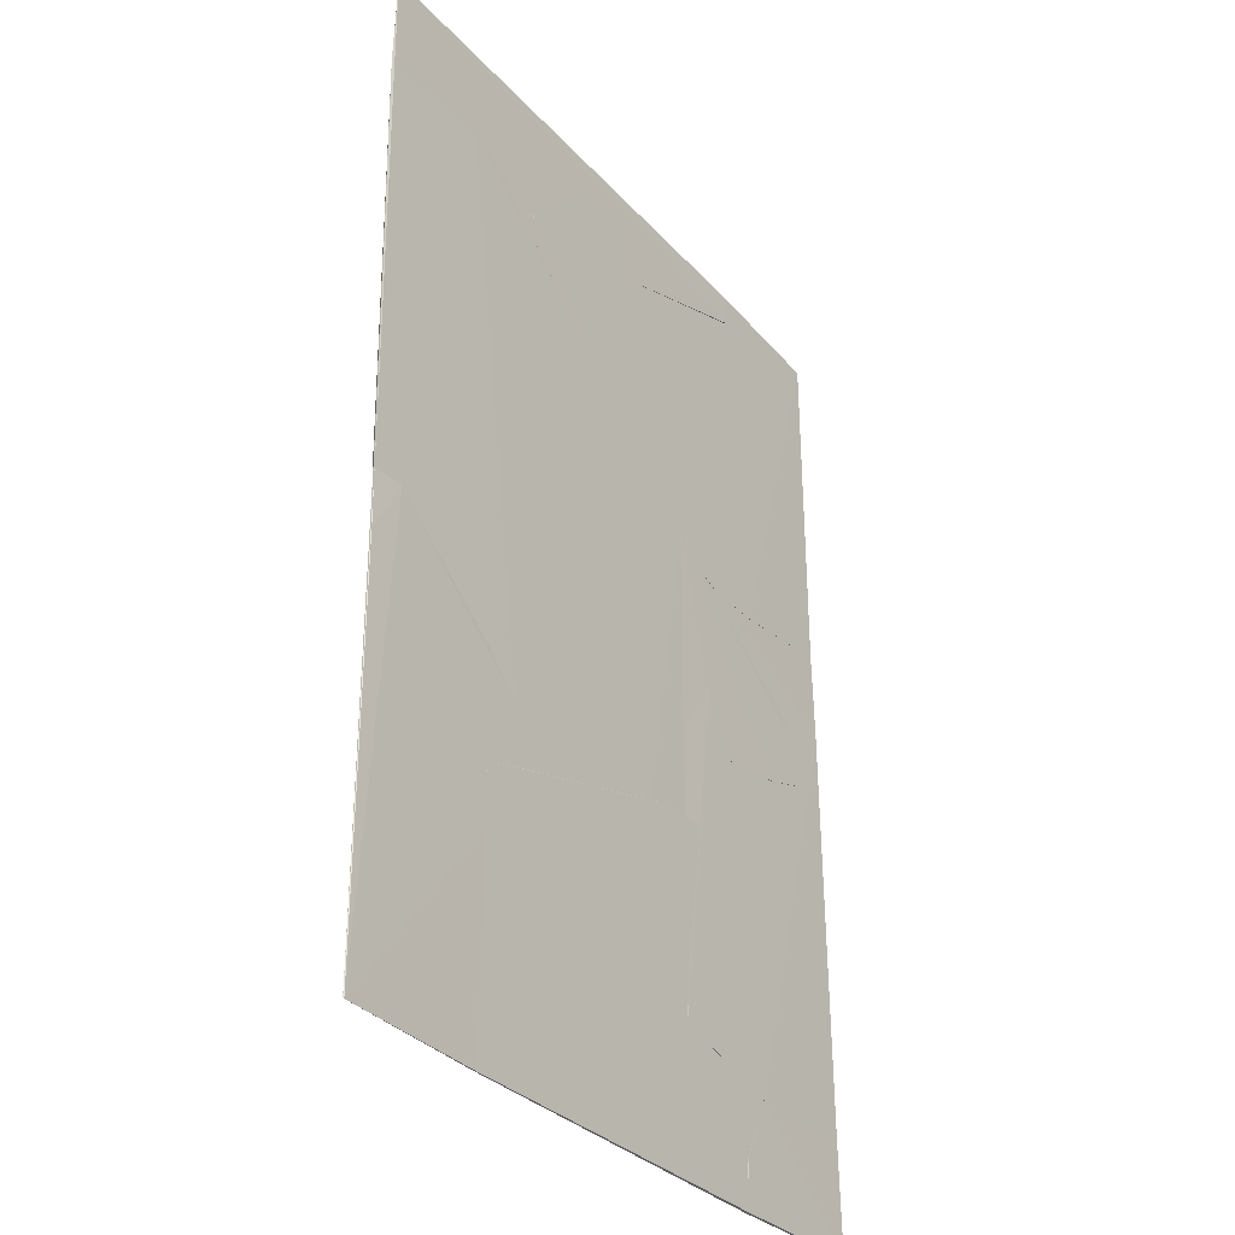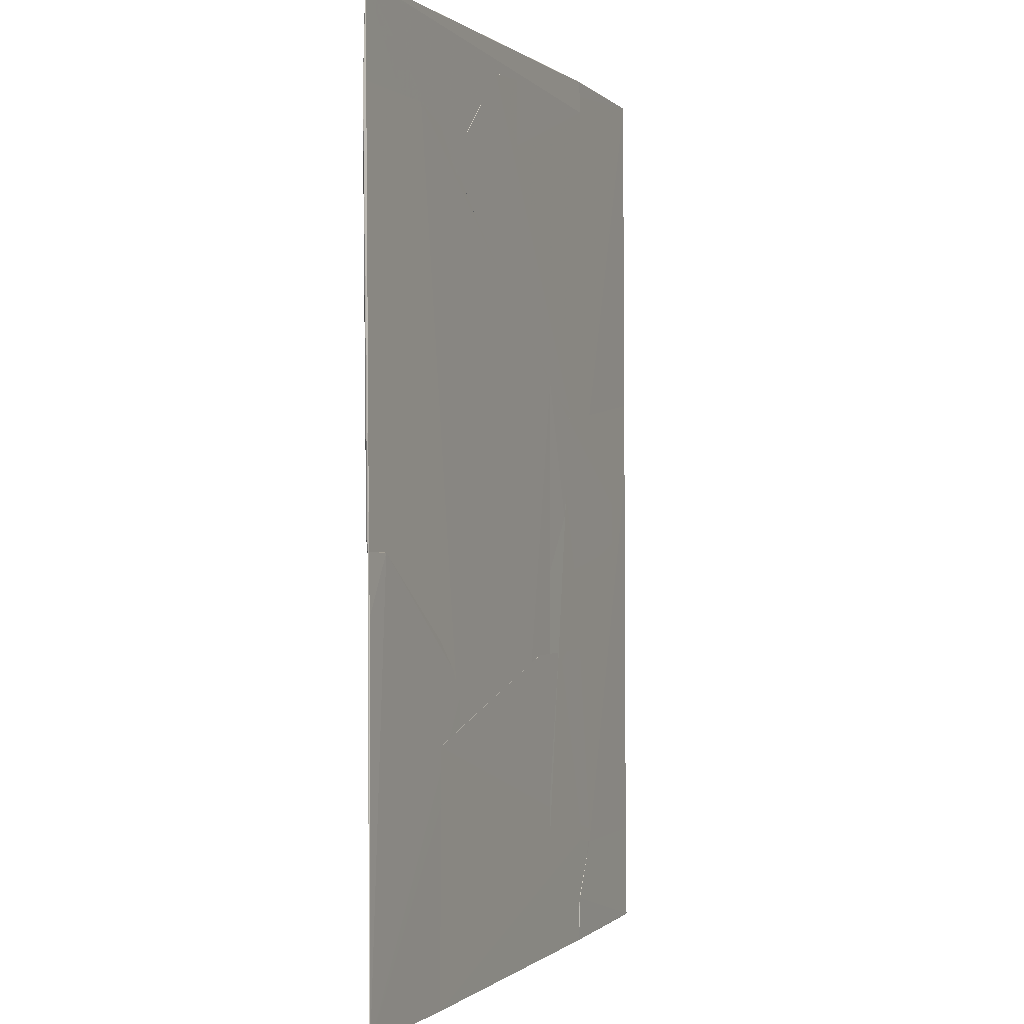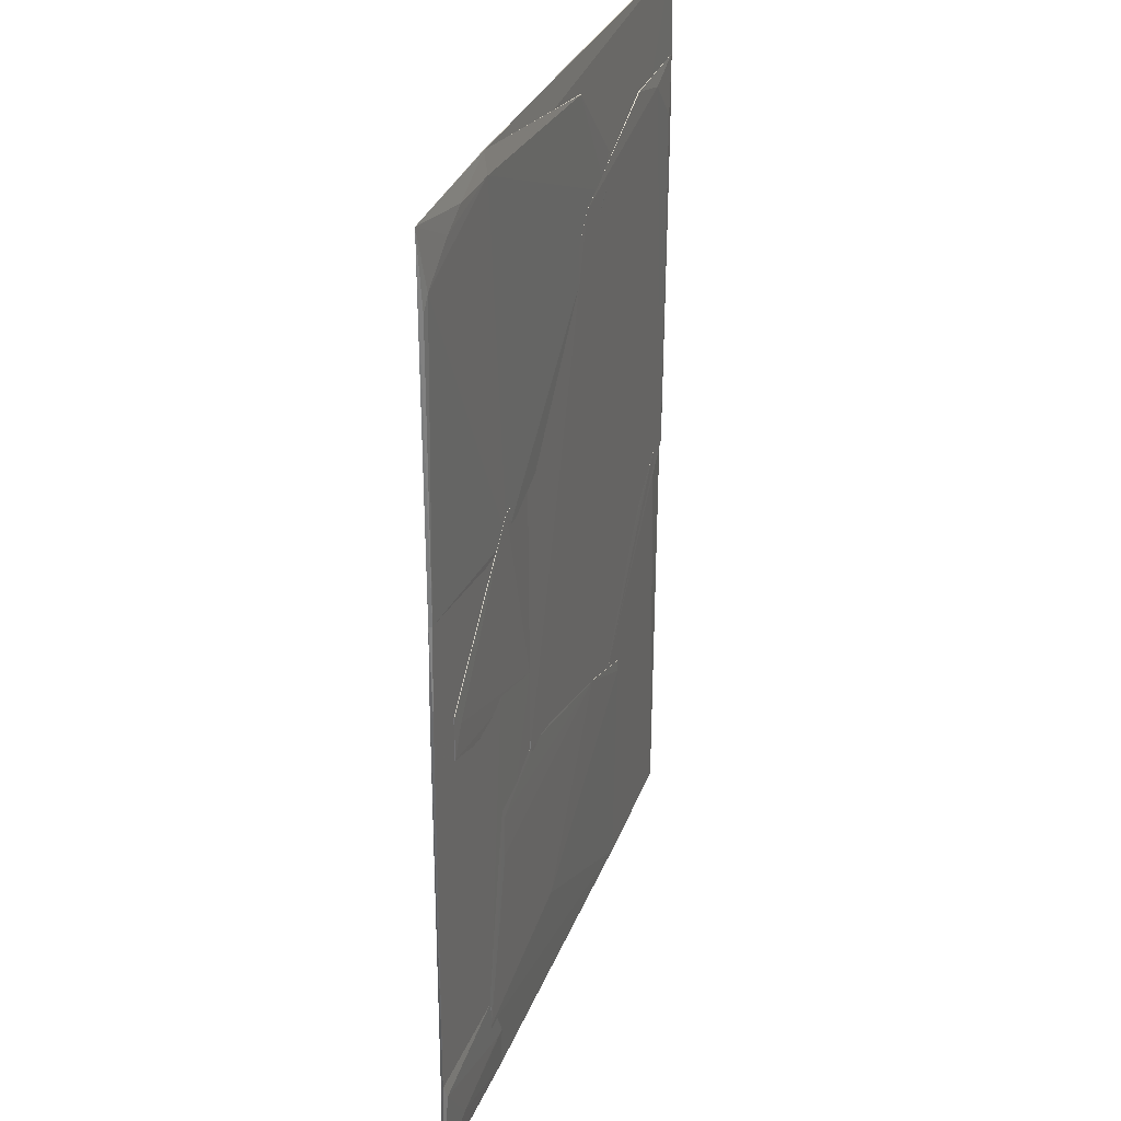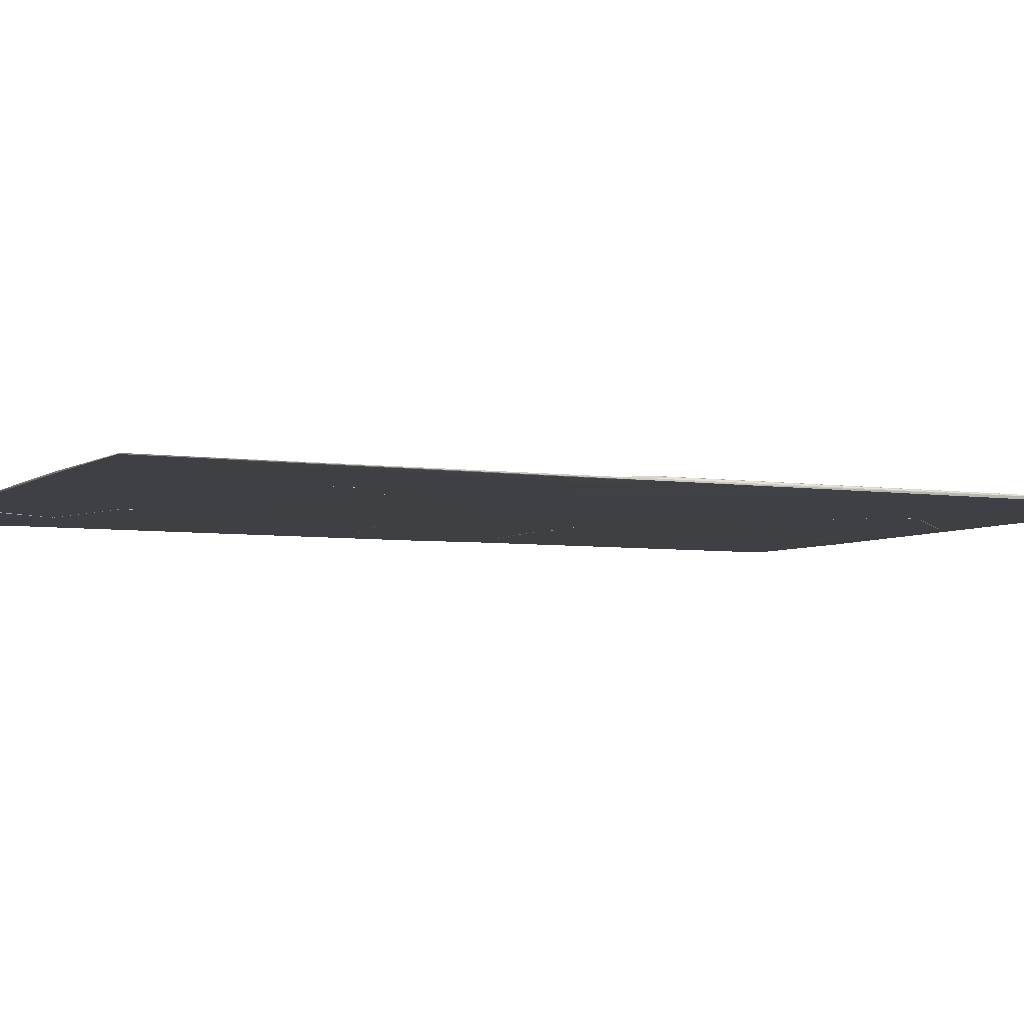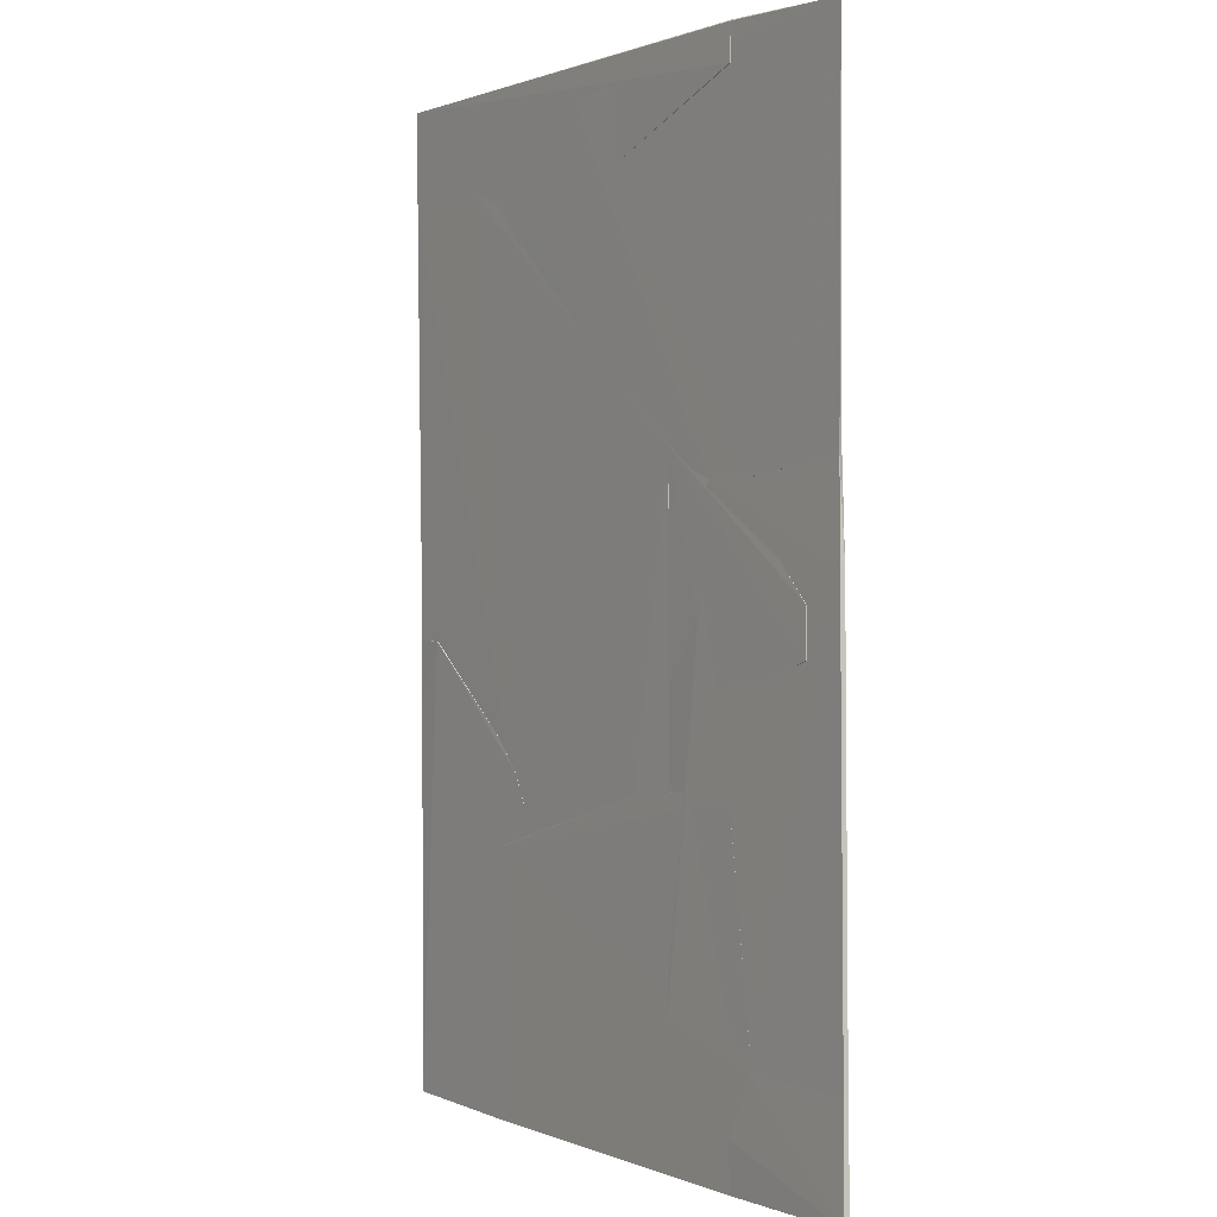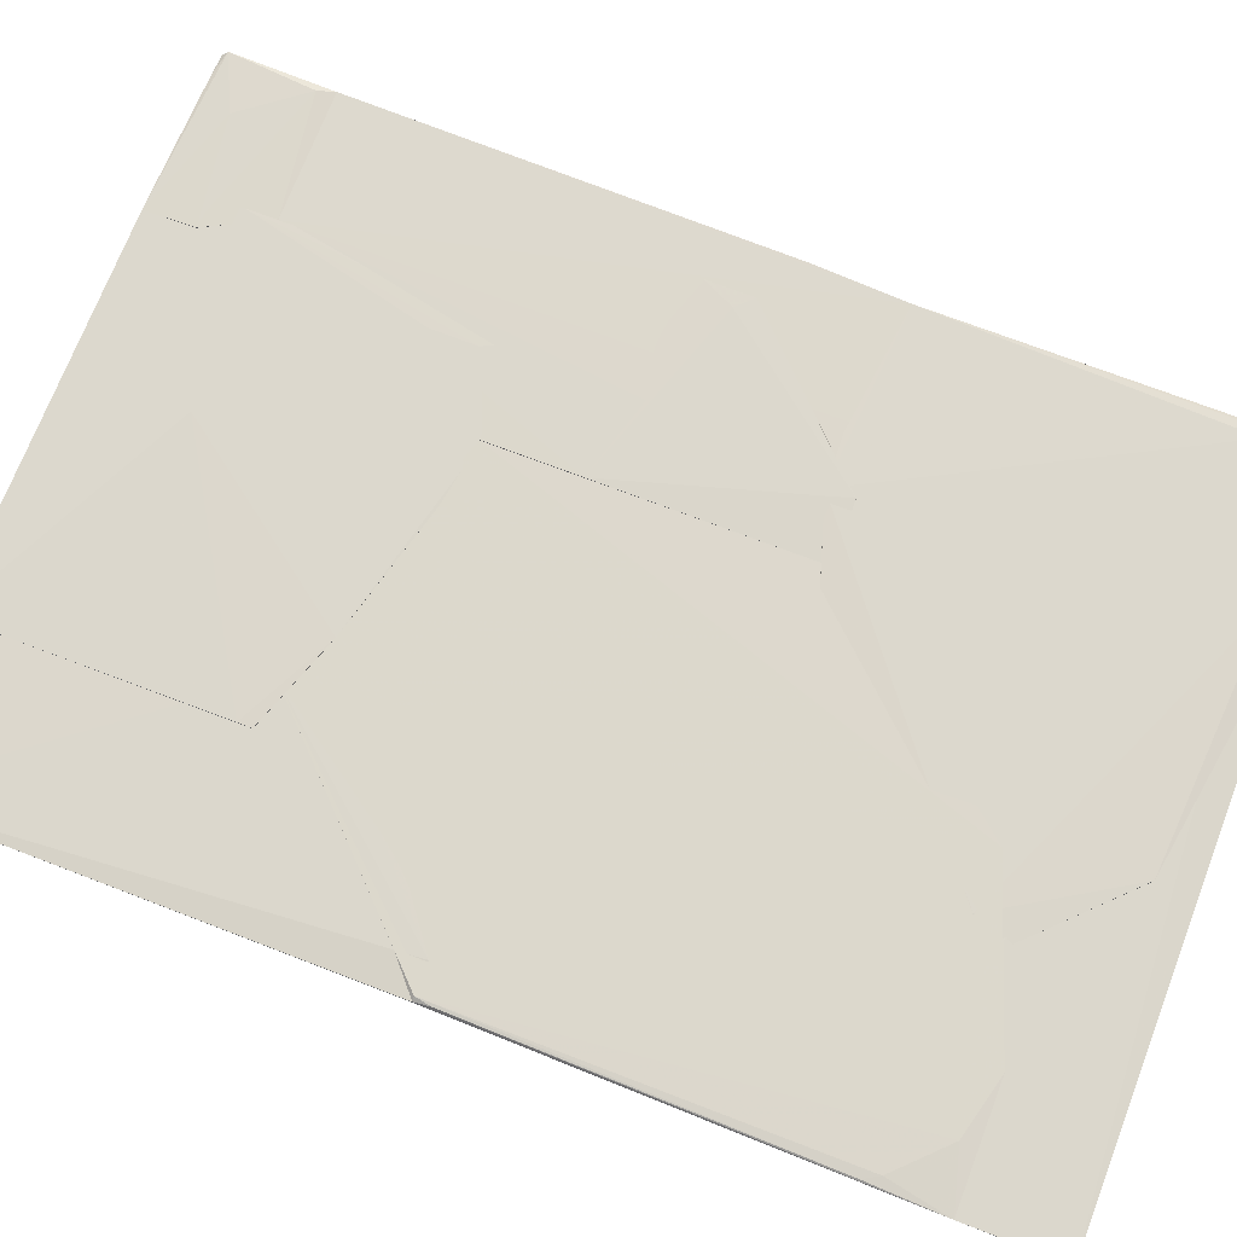
<metadata>
{"format":"obj","ext":"obj","renderer":"f3d","projection":"perspective","resolution":1024,"background":"white","views":[{"elev":-32.6,"azim":124.7,"up":"+Y"},{"elev":0.0,"azim":113.3,"up":"+Y"},{"elev":31.2,"azim":-71.2,"up":"+Y"},{"elev":-5.0,"azim":63.5,"up":"+Z"},{"elev":1.1,"azim":-123.2,"up":"+Y"},{"elev":72.6,"azim":110.9,"up":"+Z"}]}
</metadata>
<code>
o scenes/apartment_0000_coacd/output/Unknown/Big_Carpet/cvx/Big_Carpet000
v 0.7021 -0.852 0.01762
v 0.7015 -1.848 0.005398
v 0.7022 -0.8491 -0.004841
v -0.729 -0.5622 -0.004352
v -0.8437 -1.536 0.01793
v -0.7287 -1.835 -0.001096
v -0.2712 -0.563 0.01778
v 0.7024 -1.848 -0.0002029
v -0.1572 -1.422 0.01914
v -0.8437 -1.365 -0.004162
v -0.7268 -1.837 0.007909
v 0.3542 -0.7293 0.02073
v -0.2711 -0.5629 -0.0043
v -0.7292 -0.563 0.01685
v 0.7016 -0.9036 0.01836
v -0.8438 -1.536 -0.002662
v -0.6718 -0.8479 0.01918
v 0.3612 -0.7376 -0.002139
v -0.4425 -0.5625 0.01783
v -0.8437 -1.364 0.01711
v -0.3291 -0.5631 0.01844
v -0.6712 -0.6759 0.0186
f 8 1 2
f 8 3 1
f 9 5 2
f 10 4 3
f 10 8 6
f 10 3 8
f 11 2 5
f 11 5 6
f 11 8 2
f 11 6 8
f 12 1 3
f 13 3 4
f 13 7 12
f 14 4 10
f 15 9 2
f 15 2 1
f 15 12 9
f 15 1 12
f 16 10 6
f 16 6 5
f 17 5 9
f 17 9 12
f 18 13 12
f 18 12 3
f 18 3 13
f 19 4 14
f 19 13 4
f 19 7 13
f 20 14 10
f 20 5 14
f 20 16 5
f 20 10 16
f 21 12 7
f 21 7 19
f 21 19 14
f 22 17 12
f 22 12 21
f 22 21 14
f 22 14 5
f 22 5 17
o scenes/apartment_0000_coacd/output/Unknown/Big_Carpet/cvx/Big_Carpet001
v 1.317 1.555 0.008949
v 1.288 -0.1048 0.00598
v 1.315 1.555 -0.002619
v 0.242 1.323 -0.001896
v -0.3839 -0.5629 0.01877
v 0.5305 -0.8491 -0.004237
v 0.8739 1.555 0.01637
v 1.288 -0.1047 1.875e-05
v 0.8739 1.555 -0.004833
v -0.3883 -0.5626 -0.002868
v 0.5304 -0.8492 0.01715
v -0.3855 0.5821 0.01707
v 0.2527 1.337 0.02039
v -0.3857 0.582 -0.004307
v -0.1566 -0.7347 -0.004273
v 1.272 -0.1054 0.01638
v 0.3586 -0.8492 0.01702
v -0.2712 -0.6775 0.018
v 1.282 -0.04789 0.0143
v 1.274 1.326 0.01708
v 0.3587 -0.8491 -0.003589
v -0.2703 -0.6768 -0.002897
v -0.1566 -0.7348 0.01705
v 1.306 1.269 0.01381
v 1.103 1.497 0.01843
f 30 23 24
f 30 25 23
f 30 28 25
f 31 25 28
f 31 29 23
f 31 23 25
f 33 30 24
f 33 28 30
f 34 32 27
f 35 31 26
f 35 29 31
f 35 34 27
f 35 27 33
f 36 26 31
f 36 32 34
f 36 35 26
f 36 34 35
f 37 32 36
f 37 36 31
f 37 31 28
f 38 33 24
f 38 35 33
f 39 28 33
f 40 27 32
f 40 39 33
f 40 33 27
f 41 38 24
f 41 24 23
f 43 39 37
f 43 37 28
f 43 28 39
f 44 40 32
f 44 32 37
f 44 37 40
f 45 40 37
f 45 37 39
f 45 39 40
f 46 41 23
f 46 38 41
f 46 42 38
f 46 23 42
f 47 42 23
f 47 23 29
f 47 29 35
f 47 35 38
f 47 38 42
o scenes/apartment_0000_coacd/output/Unknown/Big_Carpet/cvx/Big_Carpet002
v -0.3855 0.5821 0.01707
v -0.3853 -0.2198 0.01885
v -0.3857 0.582 -0.004307
v -1.13 0.06675 -0.004326
v -1.13 0.06676 0.01684
v -0.3865 -0.2194 -0.002012
v -0.613 0.5888 0.0006273
v -0.6162 0.5759 0.02144
v -0.6147 -0.2196 -0.004075
v -1.072 0.00866 0.018
v -1.13 -0.105 -0.004639
v -0.9582 -0.1622 0.01645
v -0.9582 -0.1624 -0.004547
v -0.6146 -0.2194 0.01709
v -1.13 -0.1049 0.01663
f 48 49 50
f 53 50 49
f 54 48 50
f 54 50 51
f 54 51 52
f 55 49 48
f 55 54 52
f 55 48 54
f 56 50 53
f 56 53 49
f 57 55 52
f 57 49 55
f 58 51 50
f 60 56 59
f 60 58 50
f 60 50 56
f 61 59 56
f 61 56 49
f 61 49 59
f 62 59 49
f 62 49 57
f 62 57 52
f 62 60 59
f 62 58 60
f 62 52 51
f 62 51 58
o scenes/apartment_0000_coacd/output/Unknown/Big_Carpet/cvx/Big_Carpet003
v 0.5304 1.441 0.01667
v 0.5304 1.326 0.01685
v 0.5303 1.441 -0.005069
v -1.29 1.897 0.001525
v -1.245 1.67 0.01697
v 0.1868 1.784 -0.005192
v 0.5324 1.33 -0.004581
v 0.469 1.321 0.0199
v 0.1869 1.784 0.0164
v -1.288 0.5242 3.149e-06
v -0.7316 1.843 0.01844
v -0.7285 1.923 0.00583
v -1.284 0.524 0.01278
v -0.8432 0.4661 -0.003676
v -0.9583 1.842 0.0161
v -0.6126 0.4766 0.02078
v -0.7286 1.918 -0.000435
v -1.276 1.614 0.01378
v -0.6135 0.4662 -0.004107
v -1.073 1.784 0.01645
v -0.8436 0.4676 0.01675
v -0.2711 0.582 0.01722
v -0.2709 0.5821 -0.004191
f 68 63 65
f 69 63 64
f 69 65 63
f 70 64 63
f 71 63 68
f 71 70 63
f 73 70 71
f 74 71 68
f 74 73 71
f 75 66 72
f 76 72 66
f 76 66 68
f 76 75 72
f 77 74 66
f 77 73 74
f 78 73 67
f 78 70 73
f 78 67 75
f 79 74 68
f 79 68 66
f 79 66 74
f 80 75 67
f 80 67 66
f 80 66 75
f 81 76 68
f 81 68 65
f 82 77 66
f 82 66 67
f 82 67 73
f 82 73 77
f 83 78 75
f 83 75 76
f 83 81 78
f 83 76 81
f 84 64 70
f 84 70 78
f 84 78 81
f 85 81 65
f 85 65 69
f 85 84 81
f 85 69 64
f 85 64 84
o scenes/apartment_0000_coacd/output/Unknown/Big_Carpet/cvx/Big_Carpet004
v 1.316 1.916 0.0005022
v 1.317 1.555 0.008949
v 0.5324 1.33 -0.004581
v -0.7286 1.918 -0.000435
v -0.7291 1.784 0.01652
v -0.7292 1.784 -0.00507
v 1.315 1.555 -0.002619
v 0.8739 1.326 0.01759
v -0.7285 1.923 0.00583
v 1.318 1.917 -0.00234
v 0.5304 1.326 0.01685
v 0.8737 1.327 -0.004037
f 91 90 89
f 93 87 86
f 93 86 90
f 94 90 86
f 94 89 90
f 95 91 89
f 95 86 87
f 95 87 92
f 95 88 91
f 95 94 86
f 95 89 94
f 96 91 88
f 96 90 91
f 96 93 90
f 97 92 87
f 97 87 93
f 97 95 92
f 97 88 95
f 97 96 88
f 97 93 96
o scenes/apartment_0000_coacd/output/Unknown/Big_Carpet/cvx/Big_Carpet005
v 1.288 -0.1048 0.00598
v 1.285 -1.84 0.0008454
v 1.162 -0.1082 -0.004836
v 0.59 -0.5657 -0.004796
v 0.5304 -0.8492 0.01715
v 1.283 -1.844 -0.002417
v 0.7021 -0.4485 0.01641
v 0.7024 -1.848 -0.0002029
v 1.288 -0.1047 1.875e-05
v 1.16 -0.1046 0.01717
v 0.7027 -0.4501 -0.003807
v 0.5304 -0.6775 0.01678
v 0.5305 -0.8491 -0.004237
v 0.7015 -1.848 0.005398
v 1.286 -0.3341 -0.001854
v 0.5876 -0.563 0.01654
v 0.5305 -0.6773 -0.004834
f 106 98 99
f 106 99 103
f 107 106 100
f 107 98 106
f 107 99 98
f 107 102 99
f 108 100 101
f 108 107 100
f 108 104 107
f 109 102 107
f 110 103 105
f 111 105 103
f 111 103 99
f 111 99 102
f 111 110 105
f 111 102 110
f 112 106 103
f 112 103 100
f 112 100 106
f 113 108 101
f 113 104 108
f 113 109 107
f 113 107 104
f 114 103 110
f 114 101 100
f 114 100 103
f 114 113 101
f 114 109 113
f 114 110 102
f 114 102 109
o scenes/apartment_0000_coacd/output/Unknown/Big_Carpet/cvx/Big_Carpet006
v -0.6146 0.4677 0.01892
v -0.3856 -1.307 0.01644
v -0.3865 -0.2194 -0.002012
v -1.288 0.5242 3.149e-06
v -1.323 -1.422 0.01089
v -0.6135 0.4662 -0.004107
v -0.3856 -0.2195 0.01885
v -1.284 0.5239 0.01277
v -0.3857 -1.307 -0.004743
v -0.8436 0.5248 0.01707
v -0.8437 -1.422 0.01712
v -1.301 0.1784 0.01223
v -1.314 -1.422 -0.000655
v -0.8431 0.5232 -0.001209
v -1.295 0.1797 -0.002249
v -0.8438 -1.421 -0.004059
f 121 120 115
f 121 117 120
f 123 121 116
f 123 117 121
f 123 120 117
f 124 115 120
f 124 118 122
f 125 116 121
f 125 123 116
f 125 121 115
f 125 115 124
f 125 124 122
f 125 122 119
f 126 122 118
f 126 119 122
f 128 124 120
f 128 120 118
f 128 118 124
f 129 126 118
f 129 119 126
f 129 127 119
f 129 118 120
f 130 123 125
f 130 125 119
f 130 119 127
f 130 127 129
f 130 129 120
f 130 120 123
o scenes/apartment_0000_coacd/output/Unknown/Big_Carpet/cvx/Big_Carpet007
v -0.8437 -1.422 0.01712
v -0.7268 -1.837 0.007909
v -0.8438 -1.421 -0.004059
v -1.314 -1.422 -0.000655
v -1.33 -1.801 0.0113
v -1.32 -1.818 -0.002563
v -0.7291 -1.651 0.01754
v -1.3 -1.484 0.01807
v -0.7287 -1.835 -0.001096
v -1.243 -1.82 0.005647
v -1.13 -1.708 0.01637
v -1.323 -1.422 0.01089
v -0.7289 -1.651 -0.004552
v -1.243 -1.822 -0.002047
v -0.7861 -1.646 0.01764
f 131 133 134
f 136 134 133
f 136 135 134
f 137 133 131
f 140 132 135
f 140 135 136
f 141 135 132
f 141 132 137
f 141 138 135
f 142 138 131
f 142 131 134
f 142 134 135
f 142 135 138
f 143 139 136
f 143 136 133
f 143 133 137
f 143 137 132
f 143 132 139
f 144 139 132
f 144 136 139
f 144 140 136
f 144 132 140
f 145 141 137
f 145 138 141
f 145 137 131
f 145 131 138

</code>
